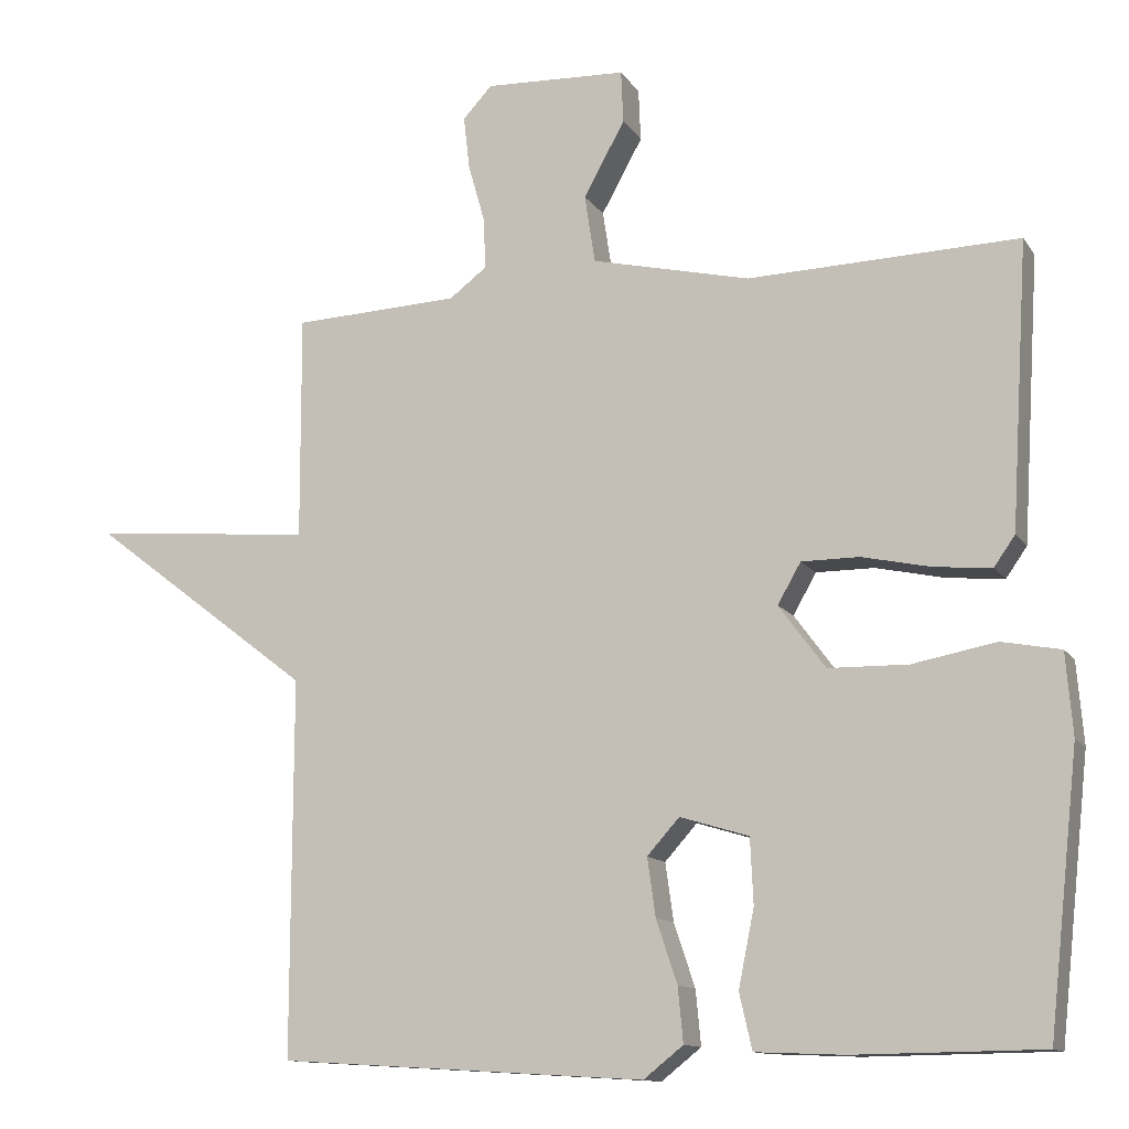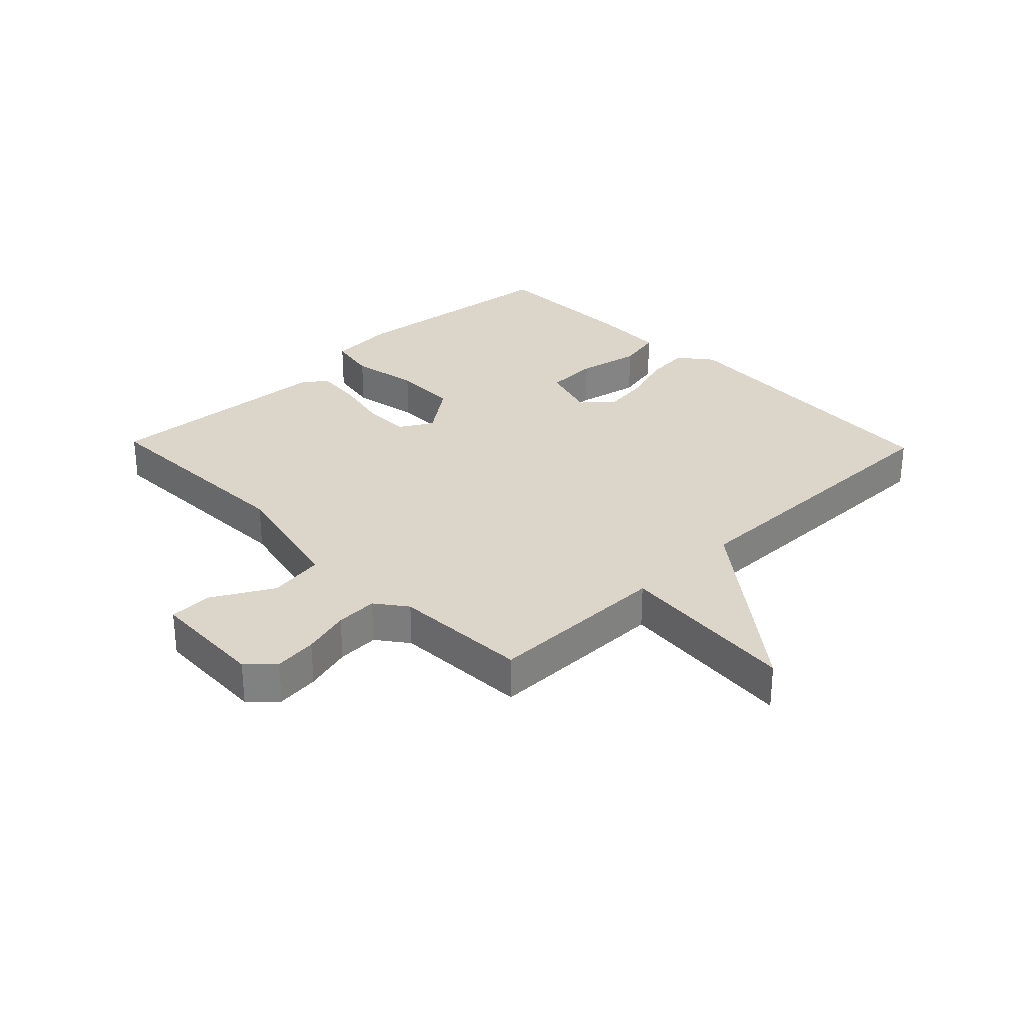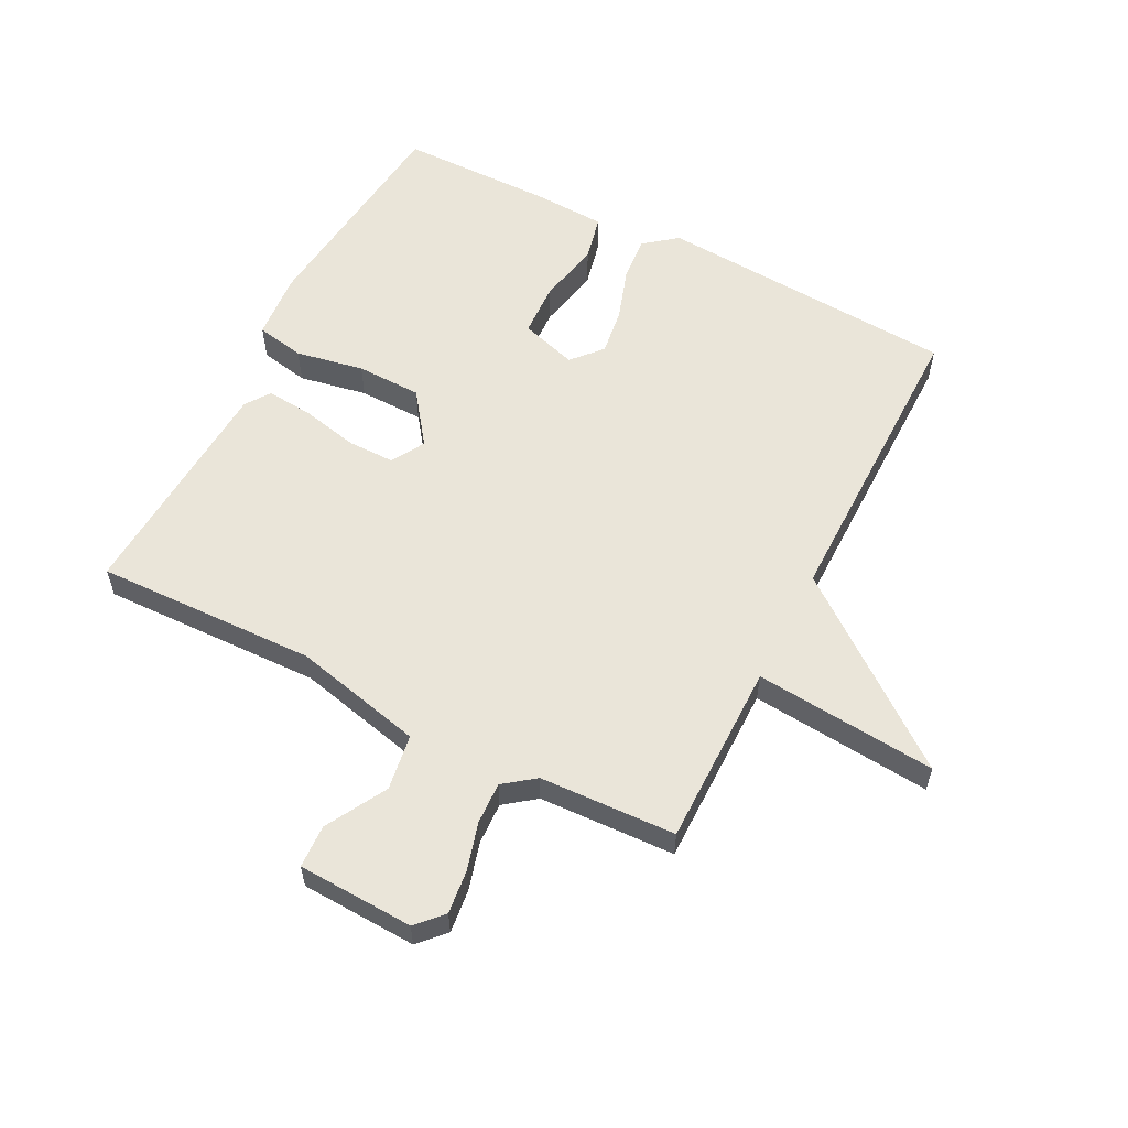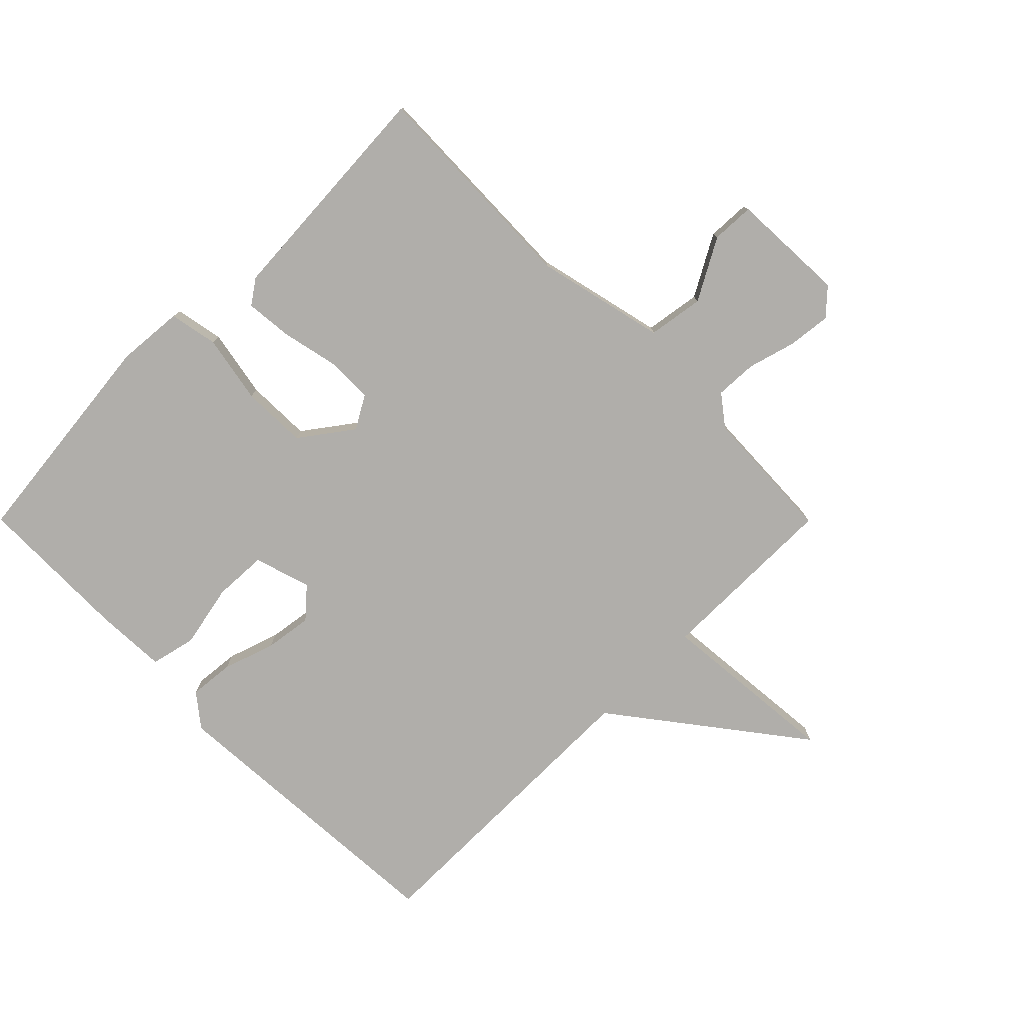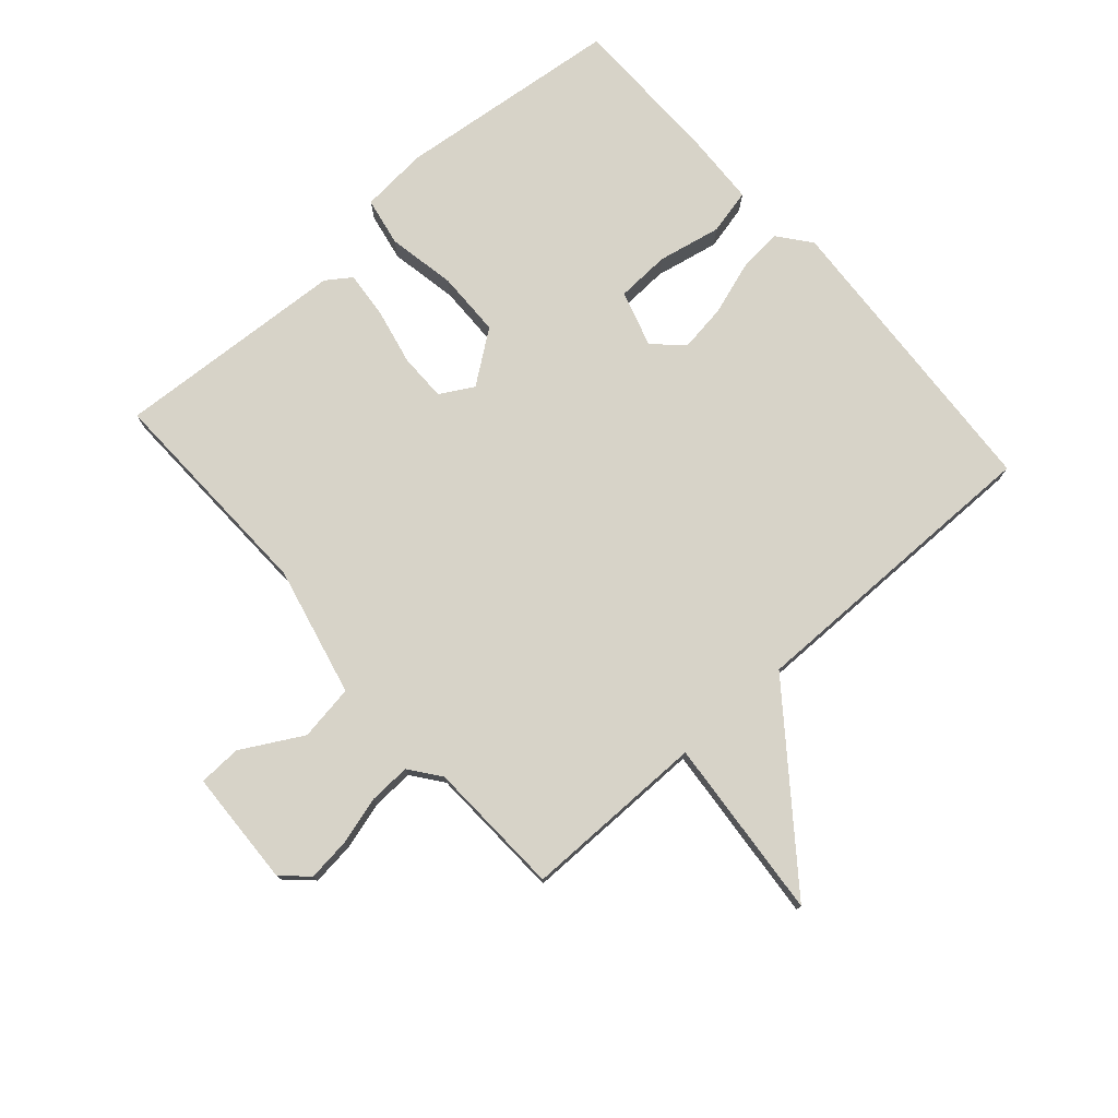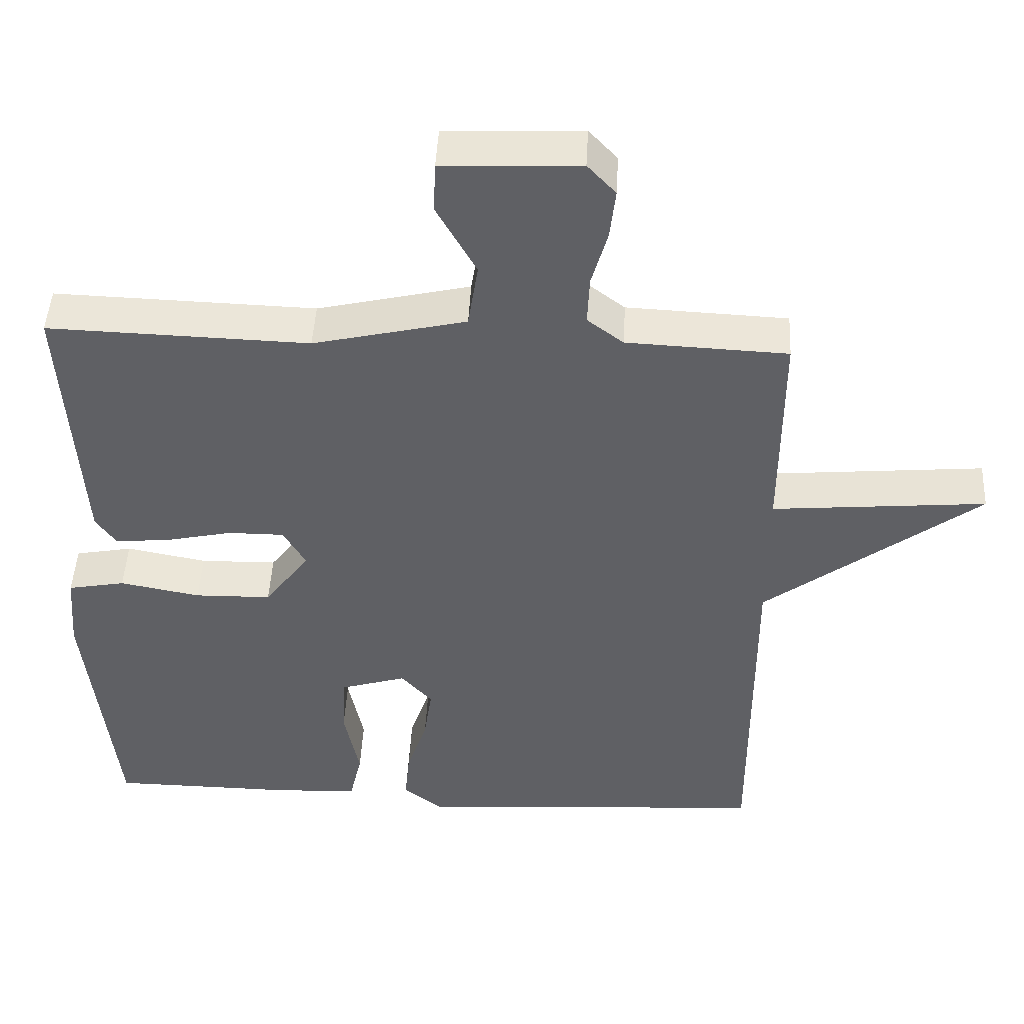
<metadata>
{"format":"obj","ext":"obj","renderer":"f3d","projection":"perspective","resolution":1024,"background":"white","views":[{"elev":-12.2,"azim":-159.0,"up":"+Z"},{"elev":29.8,"azim":46.0,"up":"+Y"},{"elev":58.0,"azim":27.2,"up":"+Y"},{"elev":-77.9,"azim":-45.1,"up":"+Y"},{"elev":76.8,"azim":48.6,"up":"+Y"},{"elev":46.5,"azim":2.9,"up":"+Z"}]}
</metadata>
<code>
v 0.5 0.07 0.5
v 0.499 0.07 0.201
v 0.795 0.07 0.227
v 0.499 0.07 0.001
v 0.5 0.07 -0.5
v 0.01 0.07 -0.53
v -0.043 0.07 -0.488
v -0.036 0.07 -0.415
v -0.008 0.07 -0.331
v 0.003 0.07 -0.254
v -0.04 0.07 -0.206
v -0.132 0.07 -0.234
v -0.136 0.07 -0.321
v -0.115 0.07 -0.424
v -0.132 0.07 -0.498
v -0.25 0.07 -0.503
v -0.5 0.07 -0.5
v -0.54 0.07 -0.134
v -0.531 0.07 -0.025
v -0.452 0.07 -0.01
v -0.341 0.07 -0.031
v -0.235 0.07 -0.029
v -0.173 0.07 0.055
v -0.204 0.07 0.109
v -0.281 0.07 0.109
v -0.373 0.07 0.089
v -0.449 0.07 0.082
v -0.477 0.07 0.122
v -0.5 0.07 0.5
v -0.14 0.07 0.489
v 0.071 0.07 0.538
v 0.085 0.07 0.629
v 0.03 0.07 0.728
v 0.033 0.07 0.798
v 0.222 0.07 0.806
v 0.261 0.07 0.764
v 0.253 0.07 0.694
v 0.231 0.07 0.616
v 0.228 0.07 0.548
v 0.278 0.07 0.51
v 0.5 0 0.5
v 0.499 0 0.201
v 0.795 0 0.227
v 0.499 0 0.001
v 0.5 0 -0.5
v 0.01 0 -0.53
v -0.043 0 -0.488
v -0.036 0 -0.415
v -0.008 0 -0.331
v 0.003 0 -0.254
v -0.04 0 -0.206
v -0.132 0 -0.234
v -0.136 0 -0.321
v -0.115 0 -0.424
v -0.132 0 -0.498
v -0.25 0 -0.503
v -0.5 0 -0.5
v -0.54 0 -0.134
v -0.531 0 -0.025
v -0.452 0 -0.01
v -0.341 0 -0.031
v -0.235 0 -0.029
v -0.173 0 0.055
v -0.204 0 0.109
v -0.281 0 0.109
v -0.373 0 0.089
v -0.449 0 0.082
v -0.477 0 0.122
v -0.5 0 0.5
v -0.14 0 0.489
v 0.071 0 0.538
v 0.085 0 0.629
v 0.03 0 0.728
v 0.033 0 0.798
v 0.222 0 0.806
v 0.261 0 0.764
v 0.253 0 0.694
v 0.231 0 0.616
v 0.228 0 0.548
v 0.278 0 0.51
f 36 37 38
f 35 36 38
f 34 35 38
f 33 34 38
f 32 33 38
f 31 32 38 39
f 30 31 39 40
f 28 29 30
f 27 28 30
f 26 27 30
f 25 26 30
f 40 1 2
f 30 40 2
f 25 30 2
f 24 25 2
f 19 20 21
f 18 19 21
f 17 18 21
f 16 17 21
f 15 16 21
f 14 15 21
f 13 14 21
f 12 13 21 22
f 11 12 22 23
f 7 8 9
f 6 7 9
f 5 6 9
f 4 5 9
f 4 9 10
f 2 3 4
f 24 2 4
f 23 24 4
f 4 10 11 23
f 78 77 76
f 78 76 75
f 78 75 74
f 78 74 73
f 78 73 72
f 79 78 72 71
f 80 79 71 70
f 70 69 68
f 70 68 67
f 70 67 66
f 70 66 65
f 42 41 80
f 42 80 70
f 42 70 65
f 42 65 64
f 61 60 59
f 61 59 58
f 61 58 57
f 61 57 56
f 61 56 55
f 61 55 54
f 61 54 53
f 62 61 53 52
f 63 62 52 51
f 49 48 47
f 49 47 46
f 49 46 45
f 49 45 44
f 50 49 44
f 44 43 42
f 44 42 64
f 44 64 63
f 63 51 50 44
f 1 41 42 2
f 2 42 43 3
f 3 43 44 4
f 4 44 45 5
f 5 45 46 6
f 6 46 47 7
f 7 47 48 8
f 8 48 49 9
f 9 49 50 10
f 10 50 51 11
f 11 51 52 12
f 12 52 53 13
f 13 53 54 14
f 14 54 55 15
f 15 55 56 16
f 16 56 57 17
f 17 57 58 18
f 18 58 59 19
f 19 59 60 20
f 20 60 61 21
f 21 61 62 22
f 22 62 63 23
f 23 63 64 24
f 24 64 65 25
f 25 65 66 26
f 26 66 67 27
f 27 67 68 28
f 28 68 69 29
f 29 69 70 30
f 30 70 71 31
f 31 71 72 32
f 32 72 73 33
f 33 73 74 34
f 34 74 75 35
f 35 75 76 36
f 36 76 77 37
f 37 77 78 38
f 38 78 79 39
f 39 79 80 40
f 40 80 41 1

</code>
